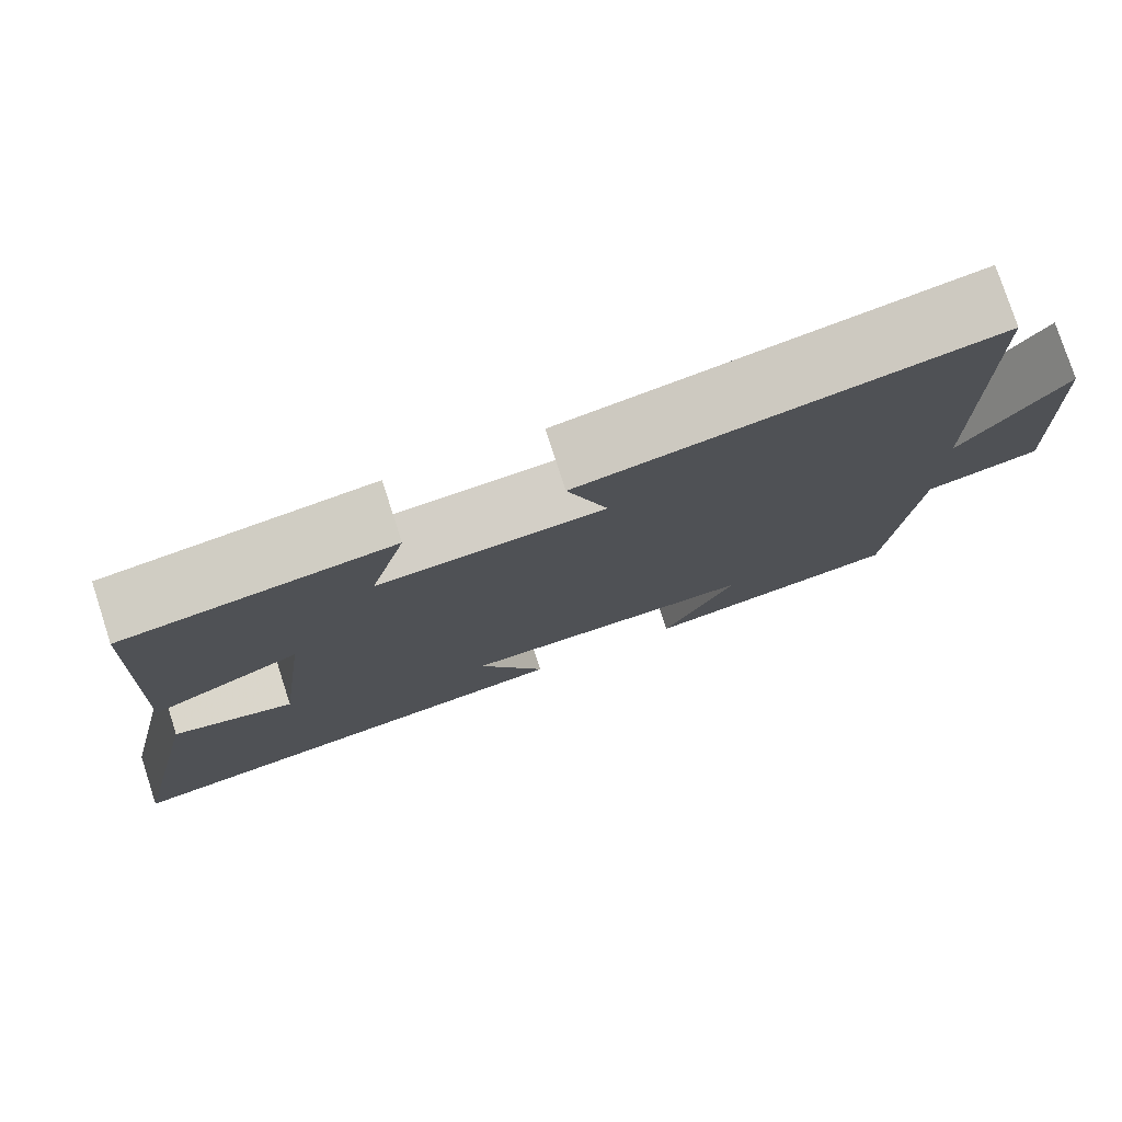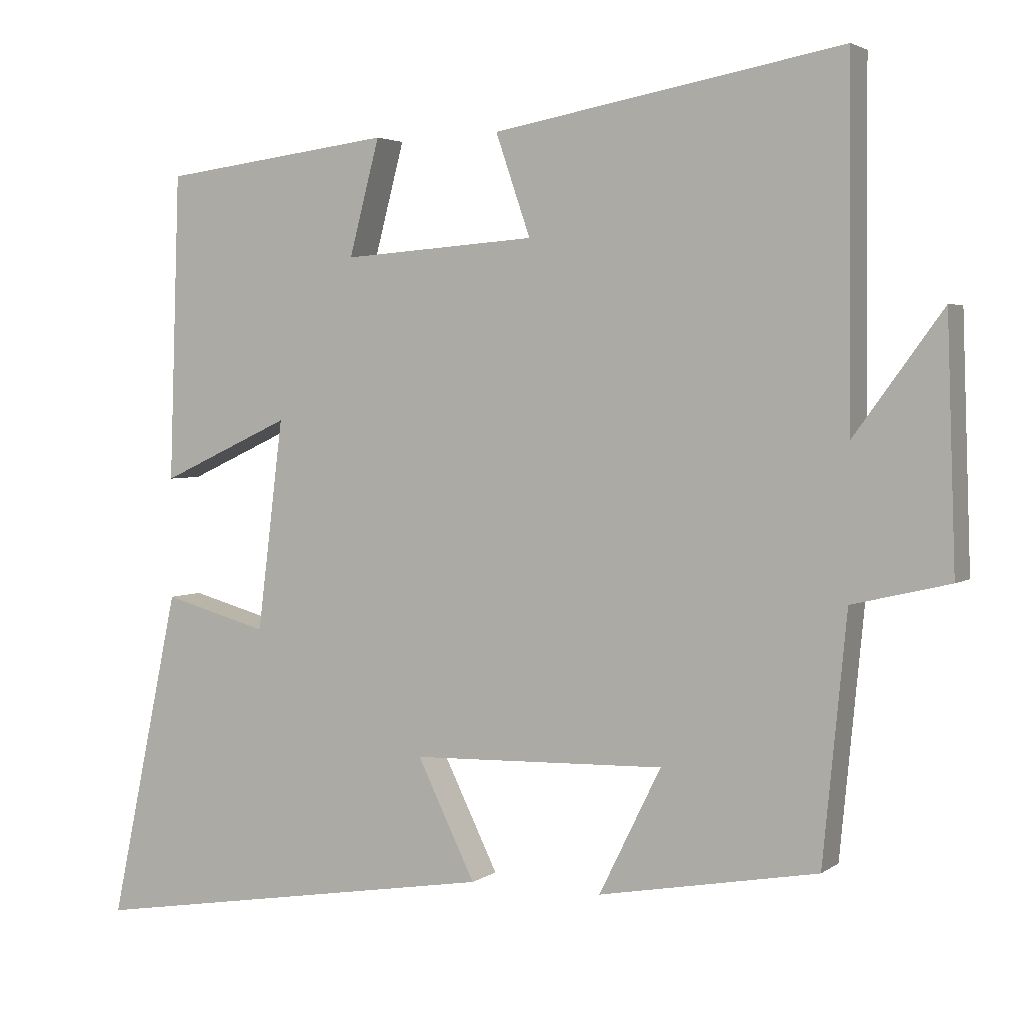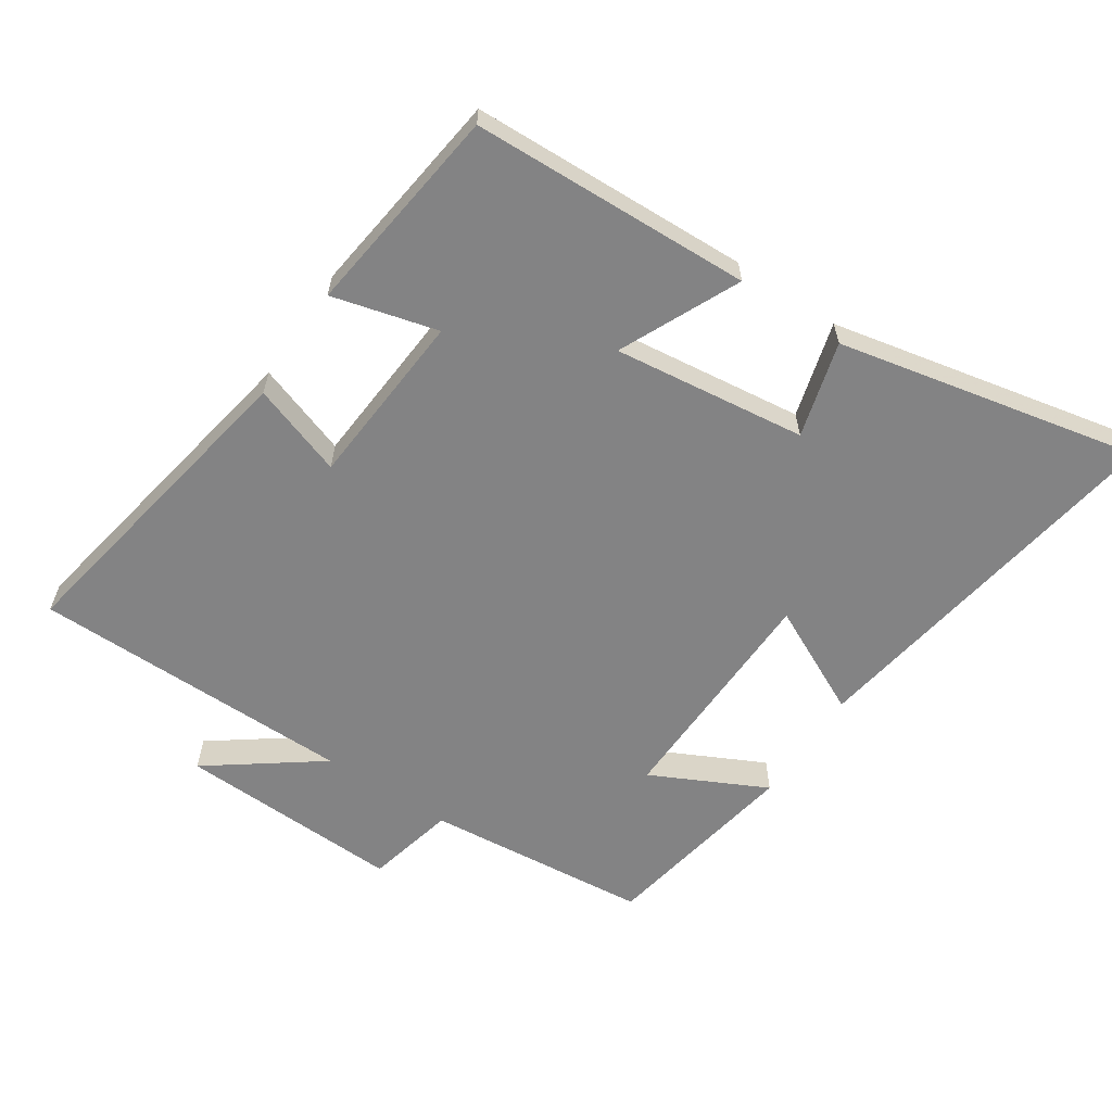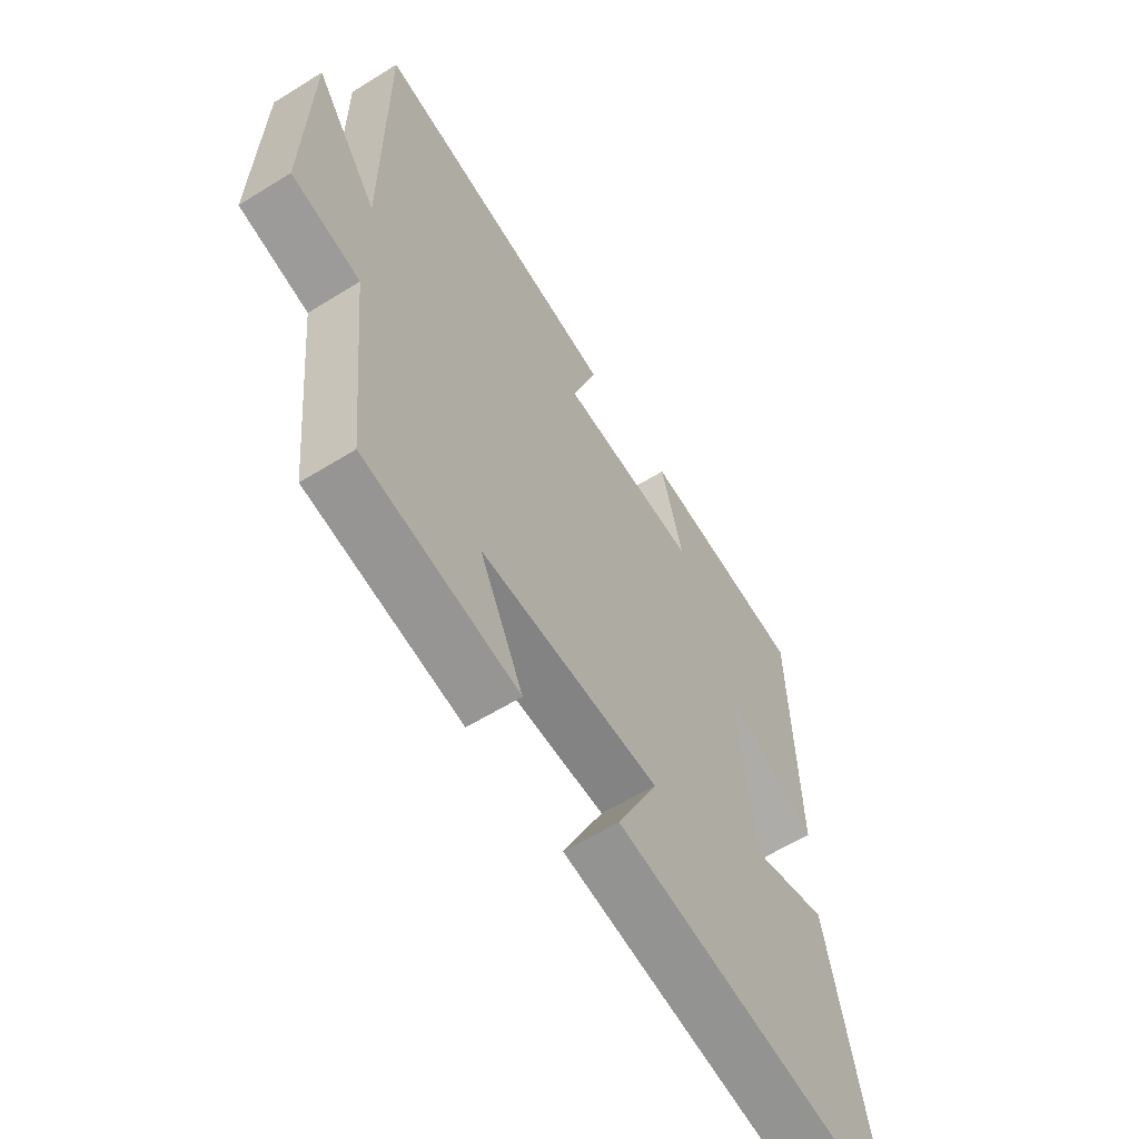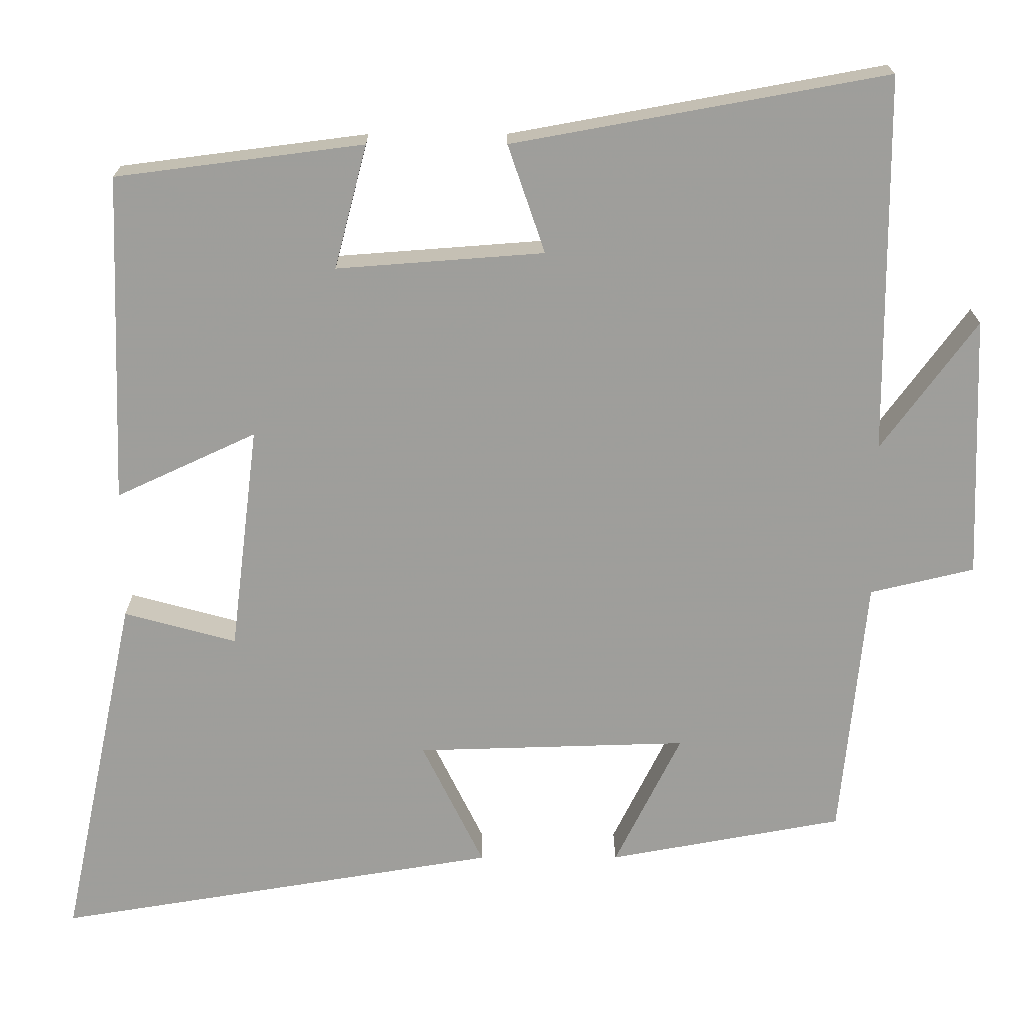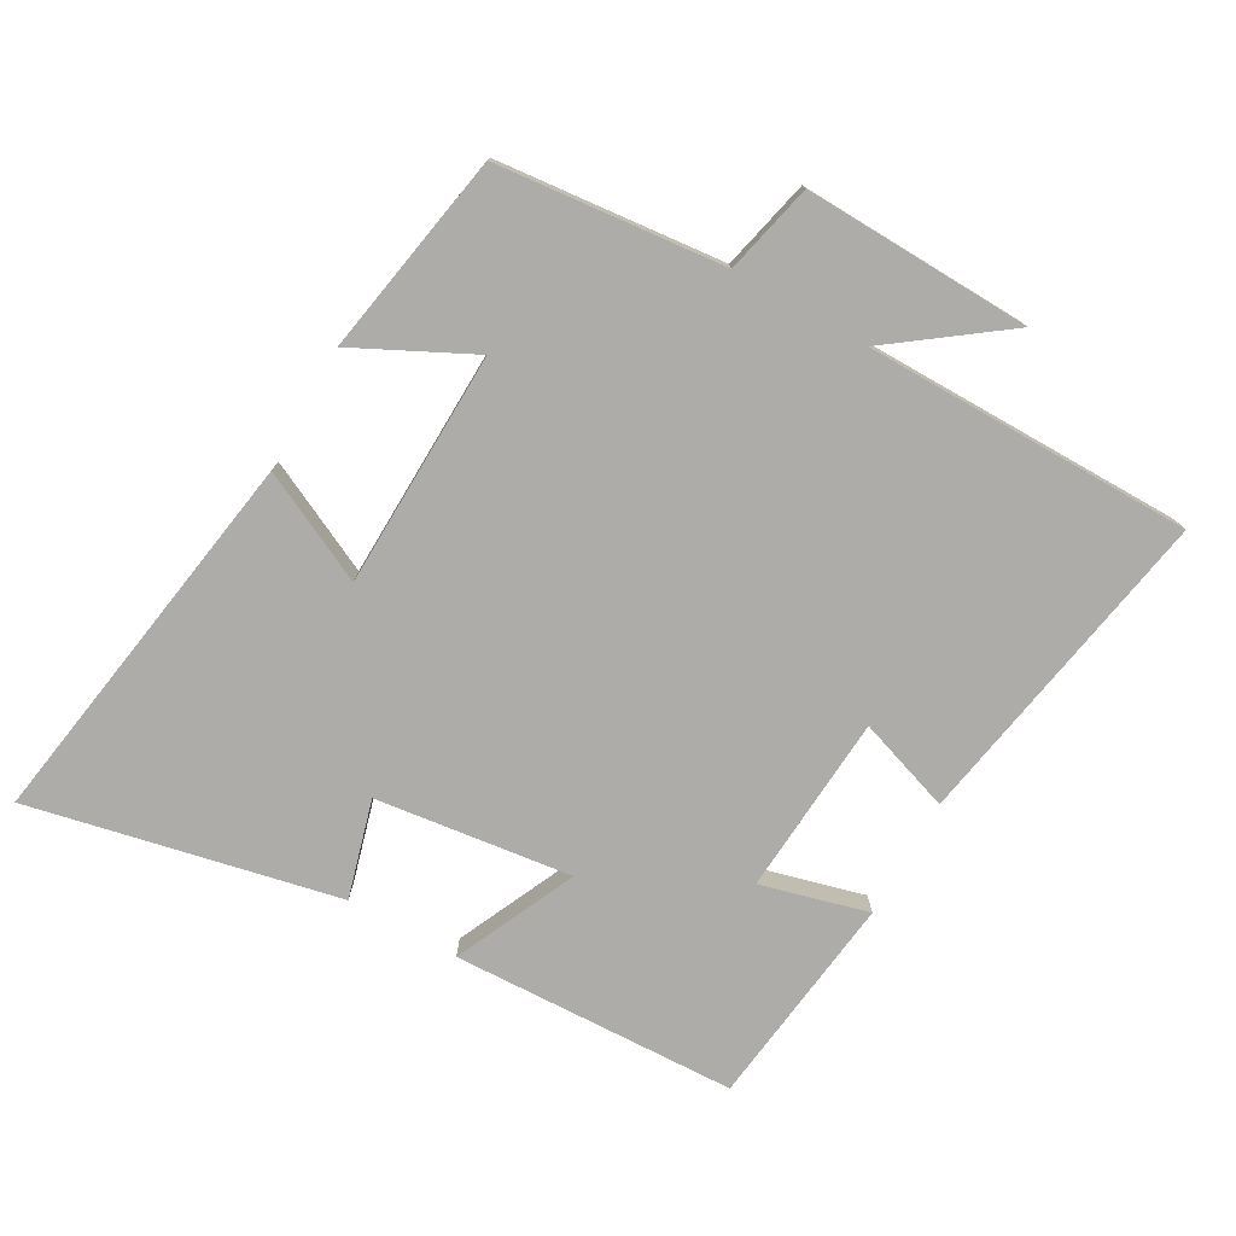
<metadata>
{"format":"obj","ext":"obj","renderer":"f3d","projection":"perspective","resolution":1024,"background":"white","views":[{"elev":77.7,"azim":162.0,"up":"+Z"},{"elev":3.2,"azim":-154.3,"up":"+Z"},{"elev":-61.2,"azim":56.4,"up":"+Y"},{"elev":-59.7,"azim":-57.5,"up":"+Z"},{"elev":19.3,"azim":179.7,"up":"+Z"},{"elev":-76.6,"azim":-119.3,"up":"+Y"}]}
</metadata>
<code>
v 0.485 0.07 0.459
v 0.5 0.07 0.034
v 0.319 0.07 0.118
v 0.355 0.07 -0.174
v 0.5 0.07 -0.134
v 0.597 0.07 -0.593
v 0.023 0.07 -0.5
v 0.103 0.07 -0.336
v -0.249 0.07 -0.326
v -0.163 0.07 -0.5
v -0.467 0.07 -0.445
v -0.5 0.07 -0.105
v -0.635 0.07 -0.073
v -0.623 0.07 0.267
v -0.5 0.07 0.099
v -0.497 0.07 0.588
v -0.013 0.07 0.5
v -0.061 0.07 0.36
v 0.207 0.07 0.34
v 0.165 0.07 0.5
v 0.485 0 0.459
v 0.5 0 0.034
v 0.319 0 0.118
v 0.355 0 -0.174
v 0.5 0 -0.134
v 0.597 0 -0.593
v 0.023 0 -0.5
v 0.103 0 -0.336
v -0.249 0 -0.326
v -0.163 0 -0.5
v -0.467 0 -0.445
v -0.5 0 -0.105
v -0.635 0 -0.073
v -0.623 0 0.267
v -0.5 0 0.099
v -0.497 0 0.588
v -0.013 0 0.5
v -0.061 0 0.36
v 0.207 0 0.34
v 0.165 0 0.5
f 1 2 3
f 20 1 3
f 19 20 3
f 18 19 3 4
f 15 16 17 18
f 15 18 4
f 12 13 14 15
f 11 12 15
f 10 11 15
f 9 10 15
f 8 9 15 4
f 6 7 8
f 5 6 8
f 4 5 8
f 23 22 21
f 23 21 40
f 23 40 39
f 24 23 39 38
f 38 37 36 35
f 24 38 35
f 35 34 33 32
f 35 32 31
f 35 31 30
f 35 30 29
f 24 35 29 28
f 28 27 26
f 28 26 25
f 28 25 24
f 1 21 22 2
f 2 22 23 3
f 3 23 24 4
f 4 24 25 5
f 5 25 26 6
f 6 26 27 7
f 7 27 28 8
f 8 28 29 9
f 9 29 30 10
f 10 30 31 11
f 11 31 32 12
f 12 32 33 13
f 13 33 34 14
f 14 34 35 15
f 15 35 36 16
f 16 36 37 17
f 17 37 38 18
f 18 38 39 19
f 19 39 40 20
f 20 40 21 1

</code>
